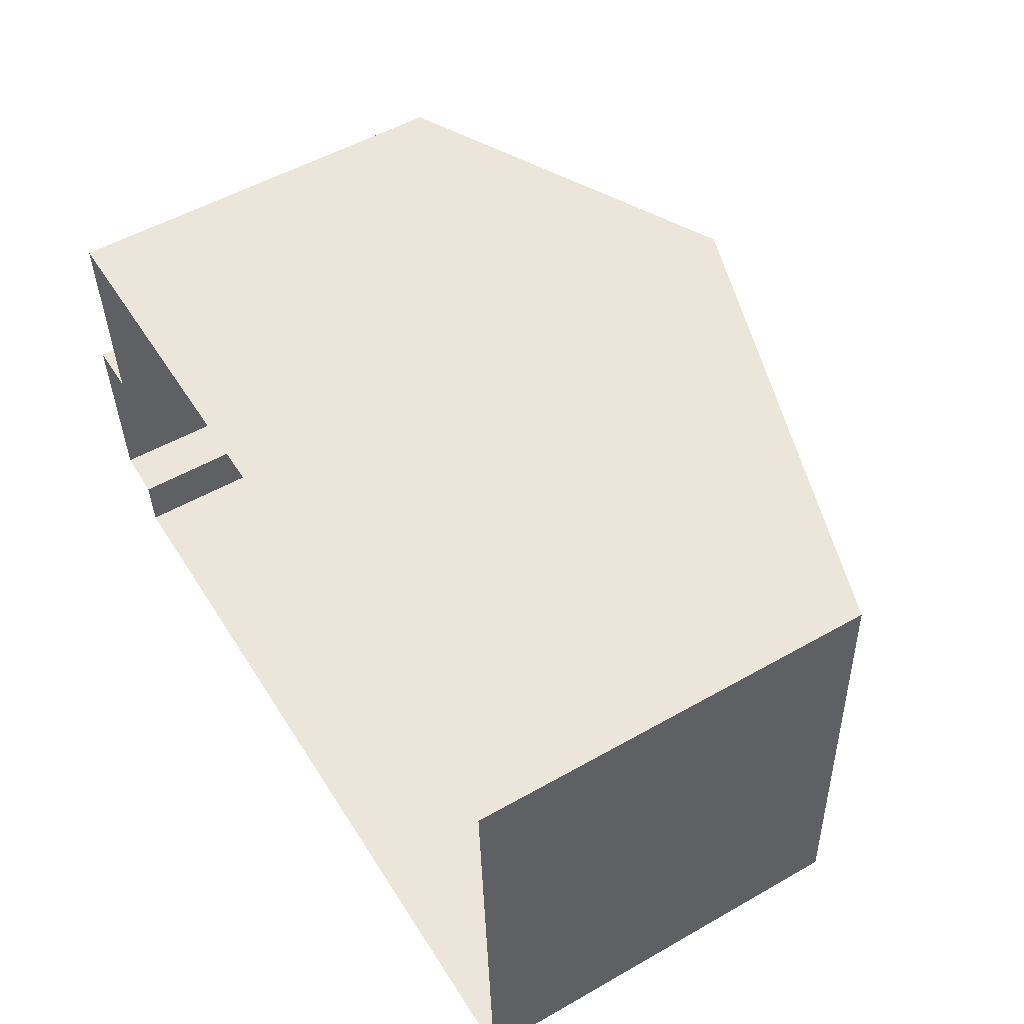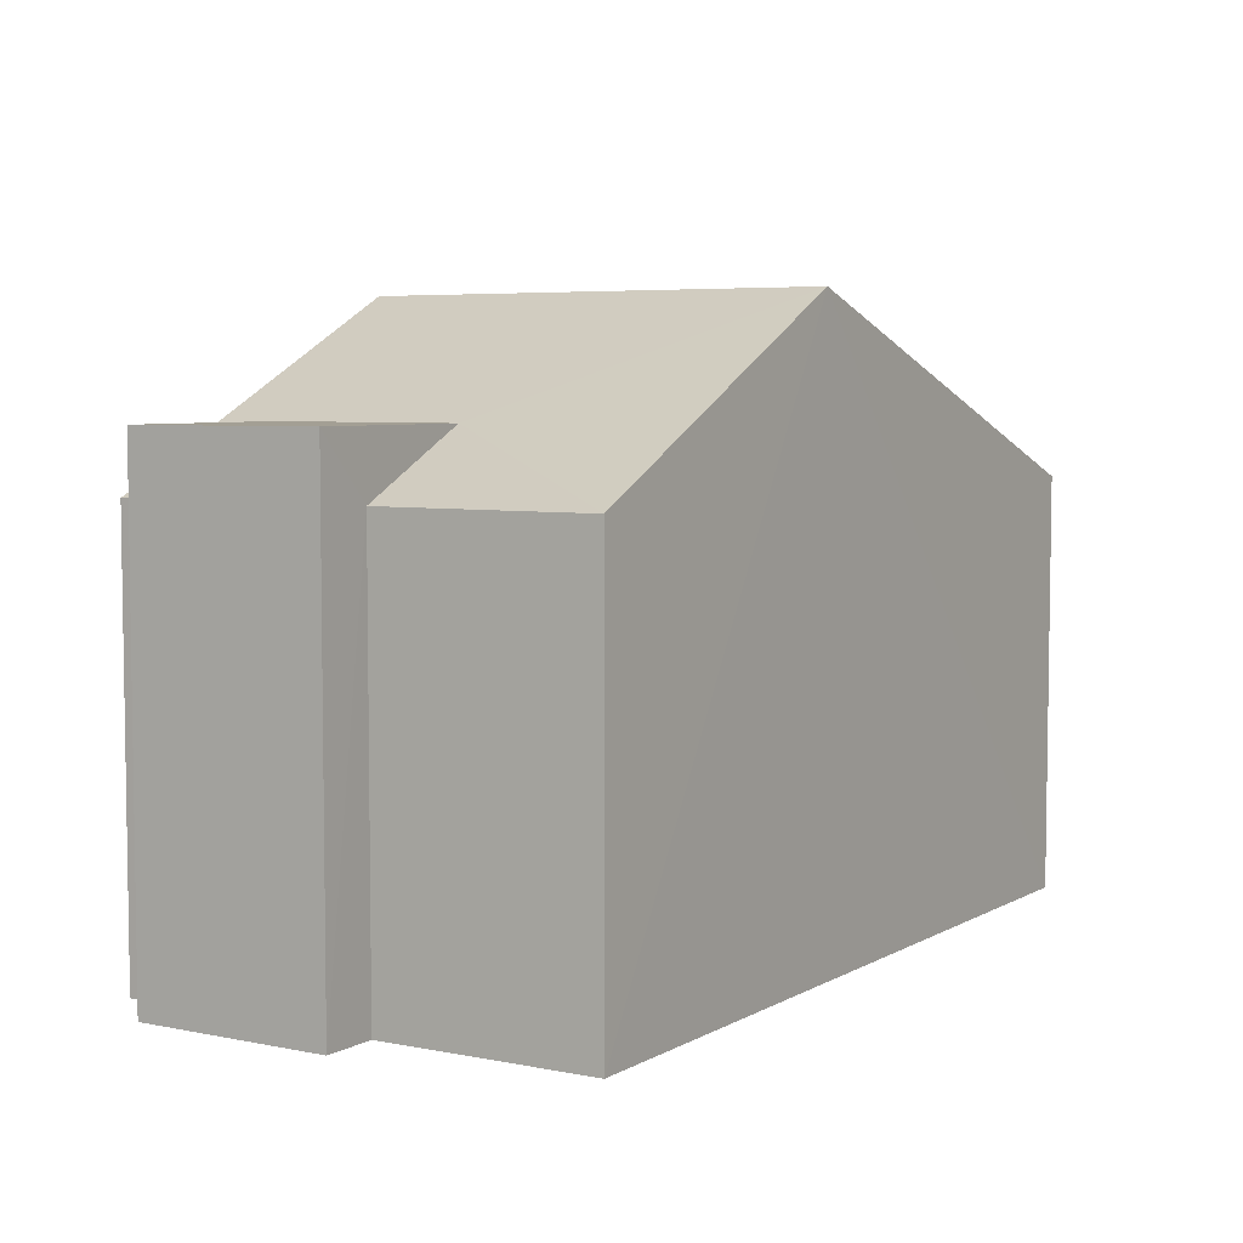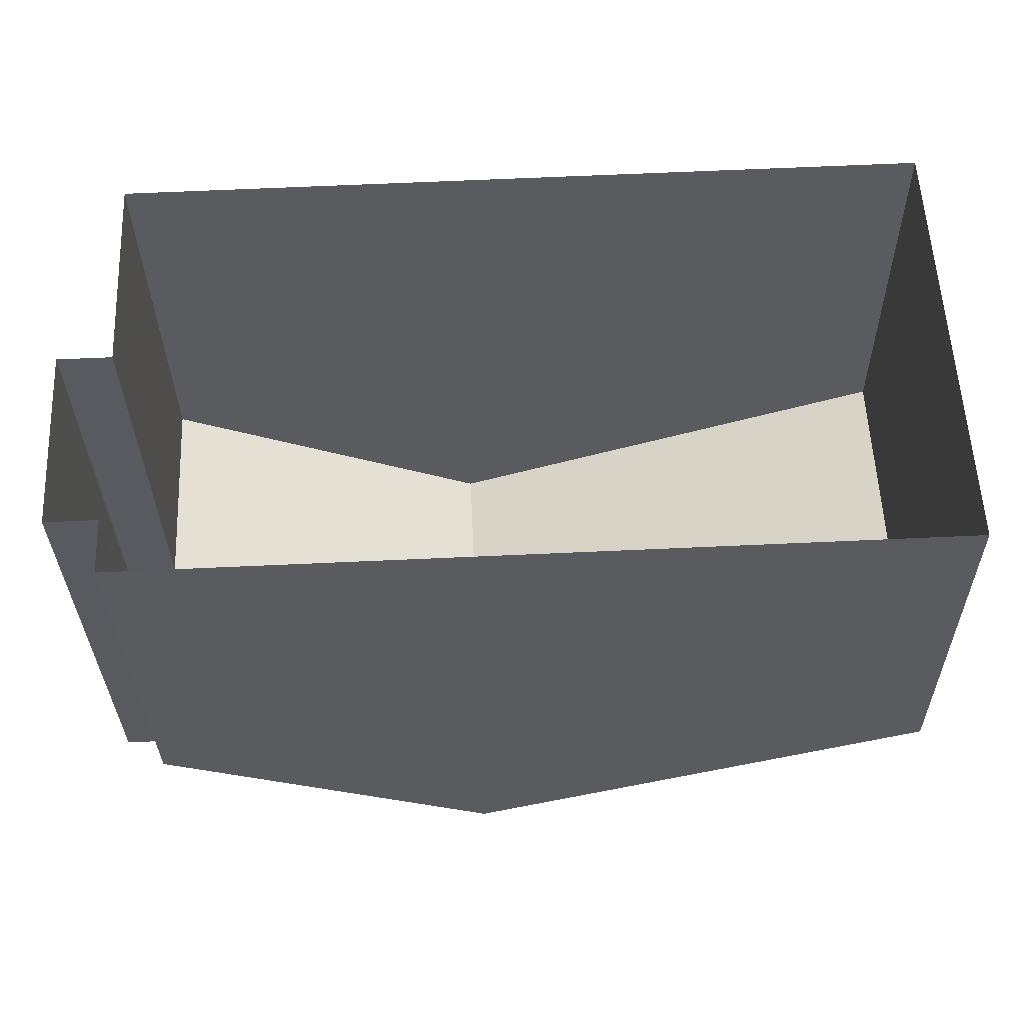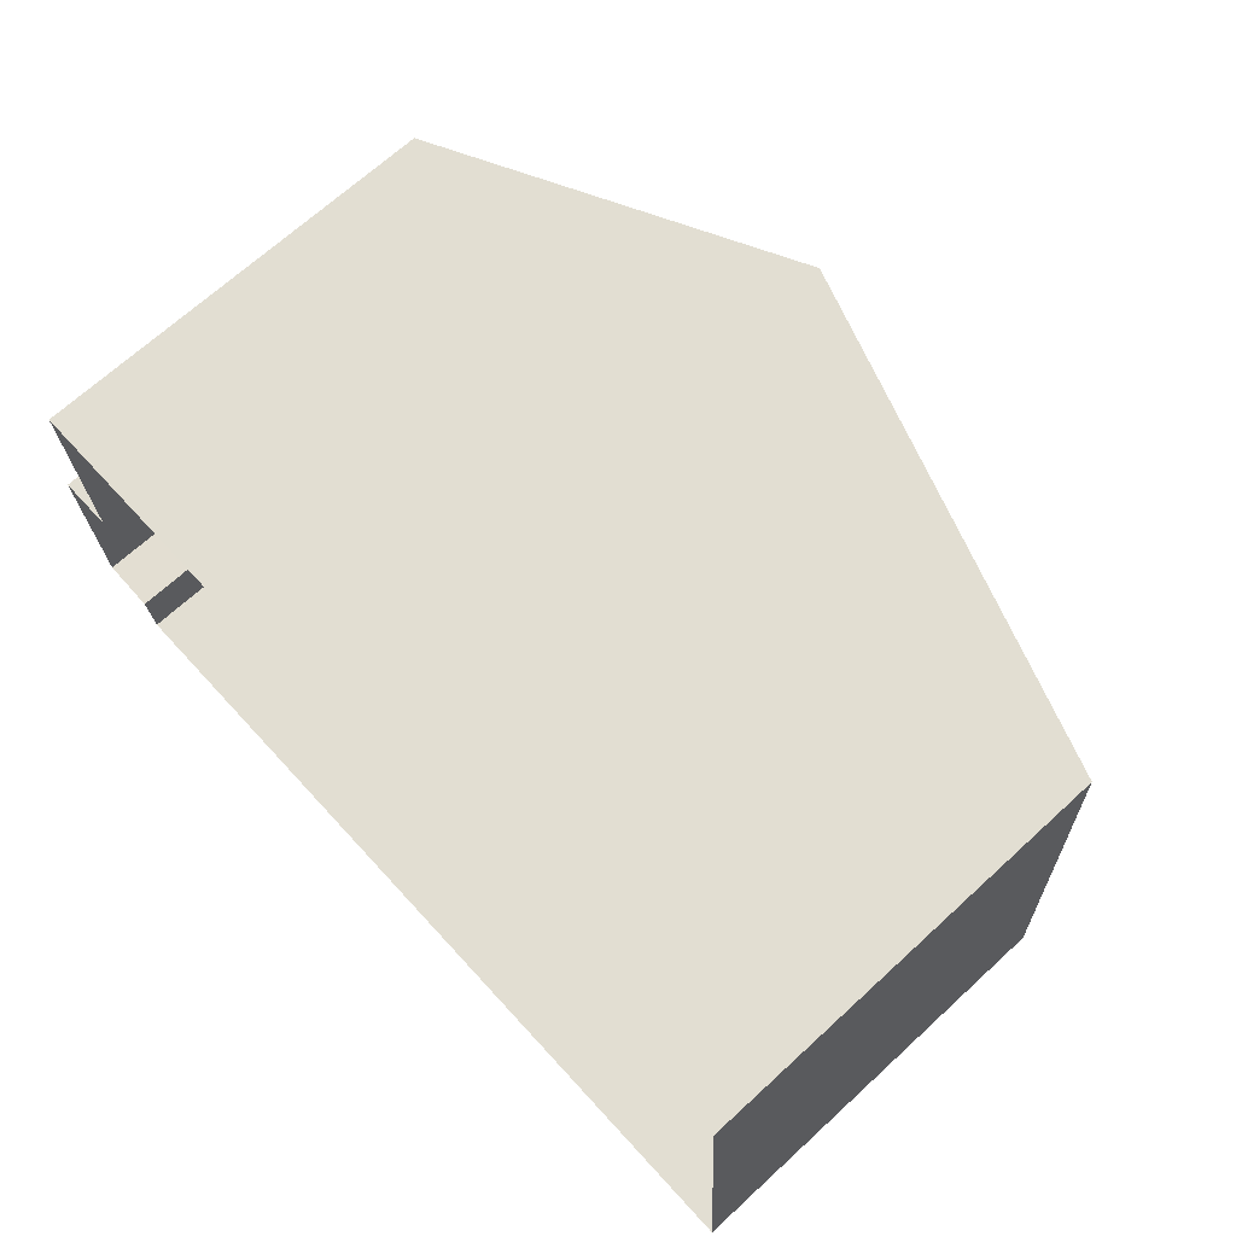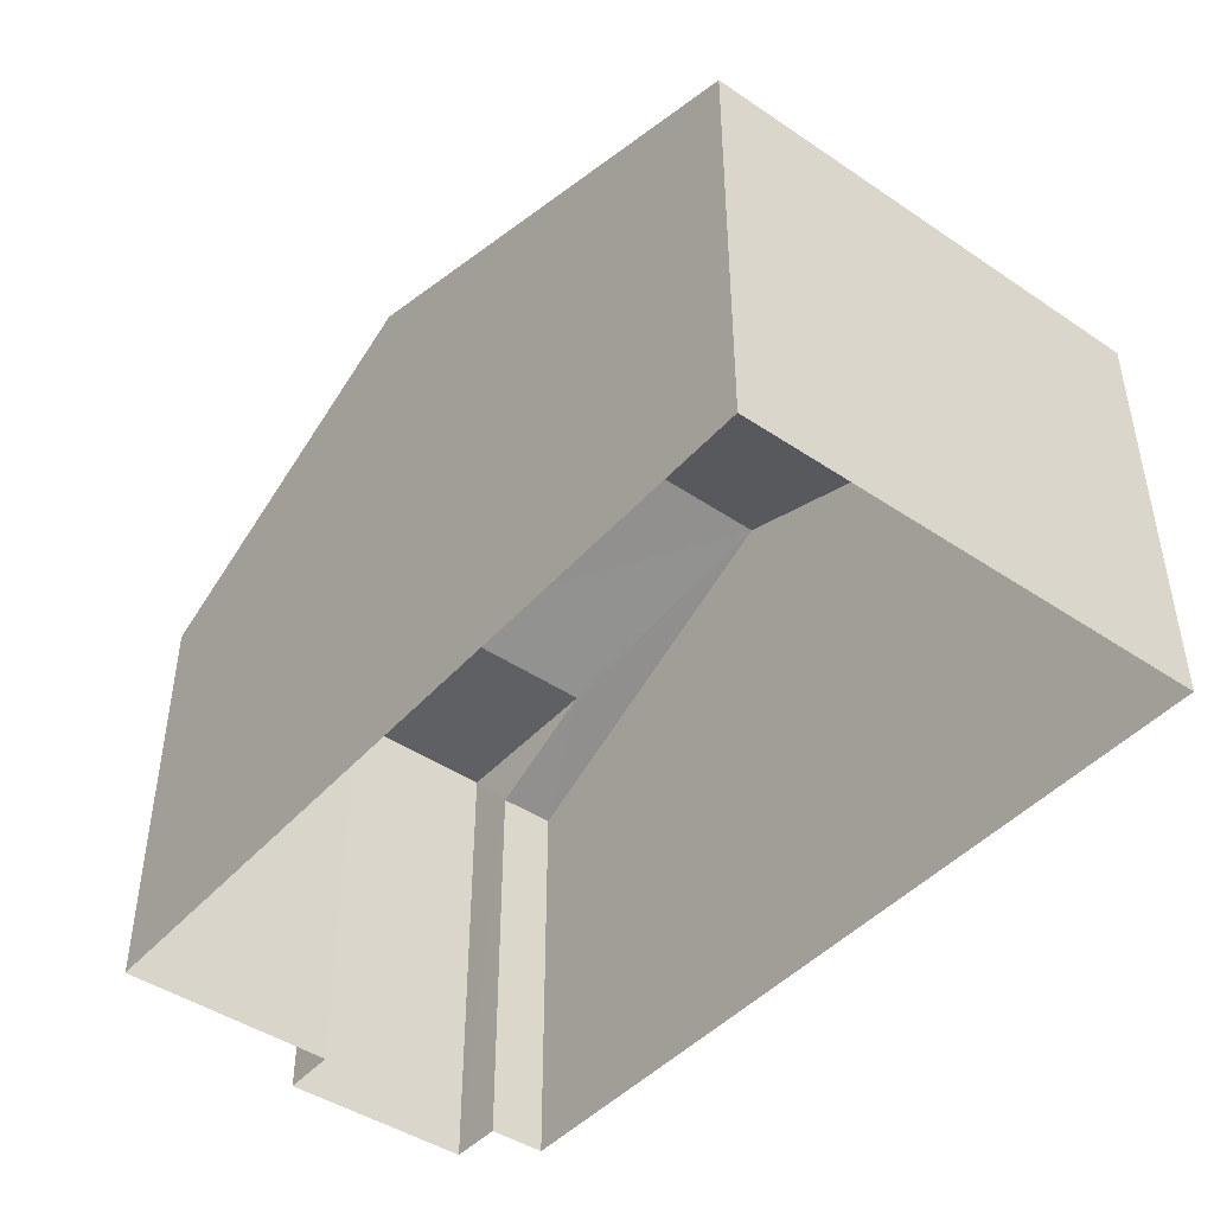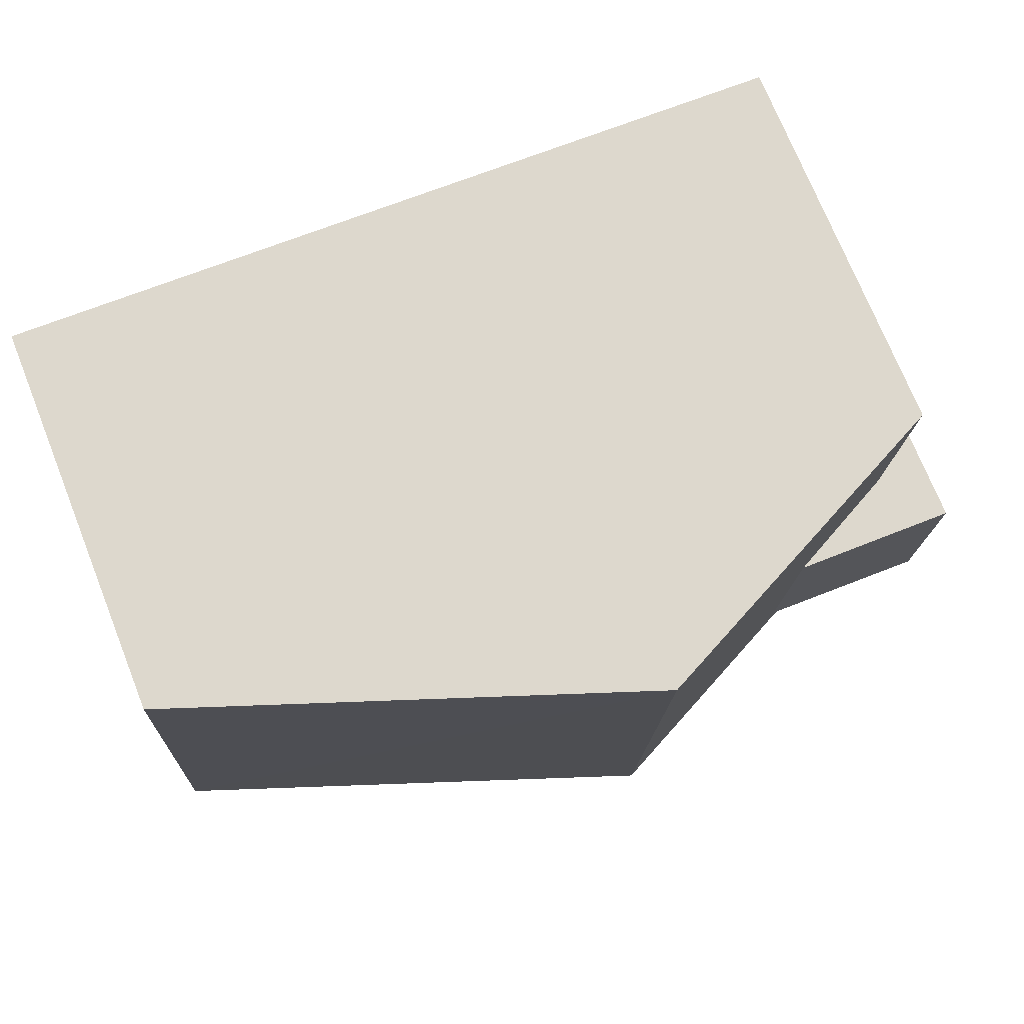
<metadata>
{"format":"obj","ext":"obj","renderer":"f3d","projection":"perspective","resolution":1024,"background":"white","views":[{"elev":53.3,"azim":-121.2,"up":"+Y"},{"elev":5.4,"azim":119.4,"up":"+Z"},{"elev":-32.3,"azim":-179.3,"up":"+Y"},{"elev":69.1,"azim":-132.4,"up":"+Y"},{"elev":-44.7,"azim":-130.9,"up":"+Z"},{"elev":73.5,"azim":-21.9,"up":"+Y"}]}
</metadata>
<code>
v -3.729e+05 -1.04e+05 28.86
v -3.729e+05 -1.04e+05 28.86
v -3.729e+05 -1.04e+05 28.86
v -3.729e+05 -1.04e+05 28.86
v -3.729e+05 -1.04e+05 28.86
v -3.729e+05 -1.04e+05 28.86
v -3.729e+05 -1.04e+05 28.86
v -3.729e+05 -1.04e+05 28.86
v -3.729e+05 -1.04e+05 36.72
v -3.729e+05 -1.04e+05 34.41
v -3.729e+05 -1.04e+05 36.72
v -3.729e+05 -1.04e+05 34.41
v -3.729e+05 -1.04e+05 35.23
v -3.729e+05 -1.04e+05 35.23
v -3.729e+05 -1.04e+05 35.23
v -3.729e+05 -1.04e+05 35.23
v -3.729e+05 -1.04e+05 34.41
v -3.729e+05 -1.04e+05 34.41
v -3.729e+05 -1.04e+05 34.41
v -3.729e+05 -1.04e+05 34.41
f 1 2 3
f 3 2 4
f 4 5 6
f 5 2 7
f 5 7 8
f 4 2 5
f 9 10 11
f 9 12 10
f 13 14 15
f 16 13 15
f 11 17 13
f 17 18 13
f 16 9 11
f 19 9 16
f 20 19 16
f 16 11 13
f 18 8 14
f 14 13 18
f 5 8 18
f 10 4 11
f 4 6 11
f 6 17 11
f 10 3 4
f 10 12 3
f 19 1 9
f 1 3 9
f 3 12 9
f 2 1 19
f 20 2 19
f 5 17 6
f 5 18 17
f 15 8 7
f 15 14 8
f 7 20 15
f 15 20 16
f 2 20 7

</code>
